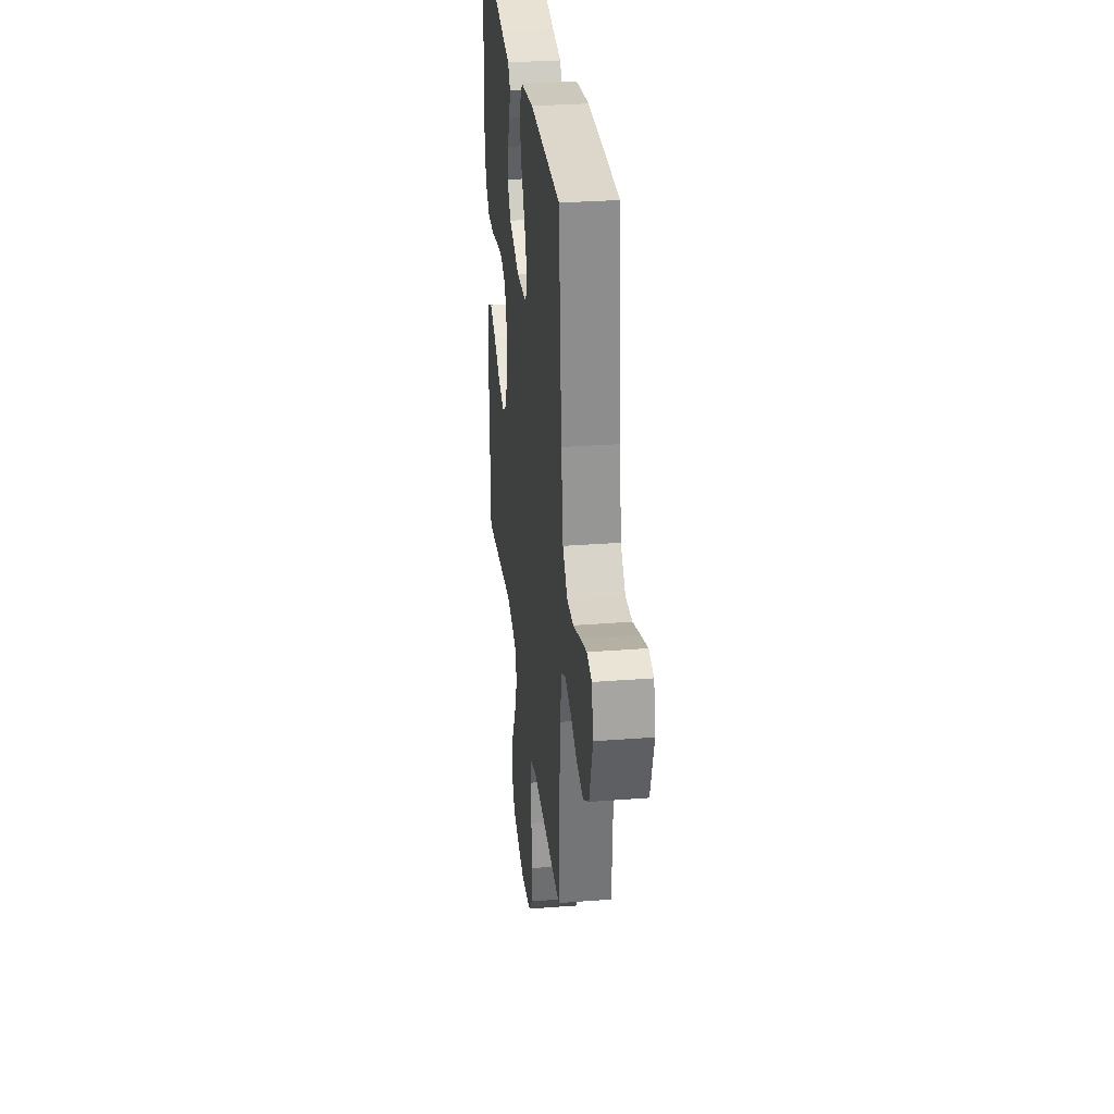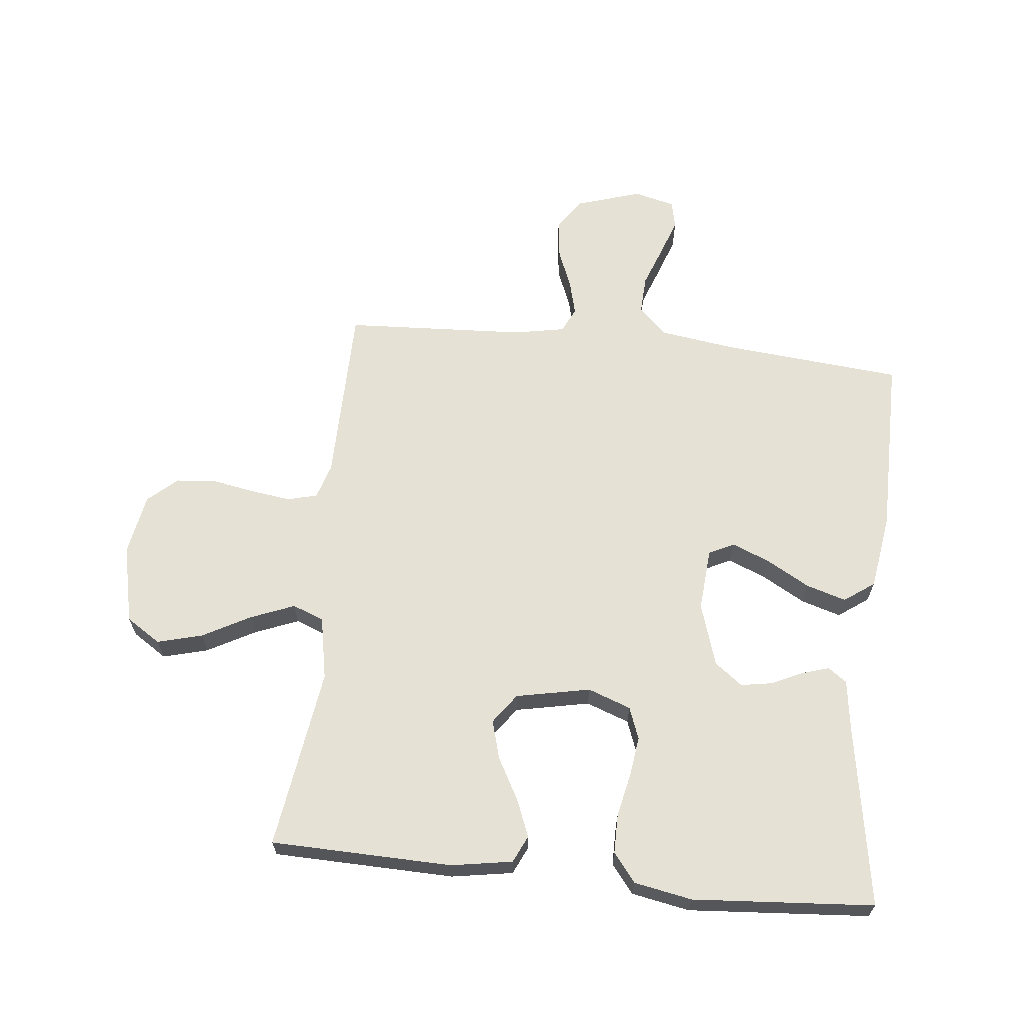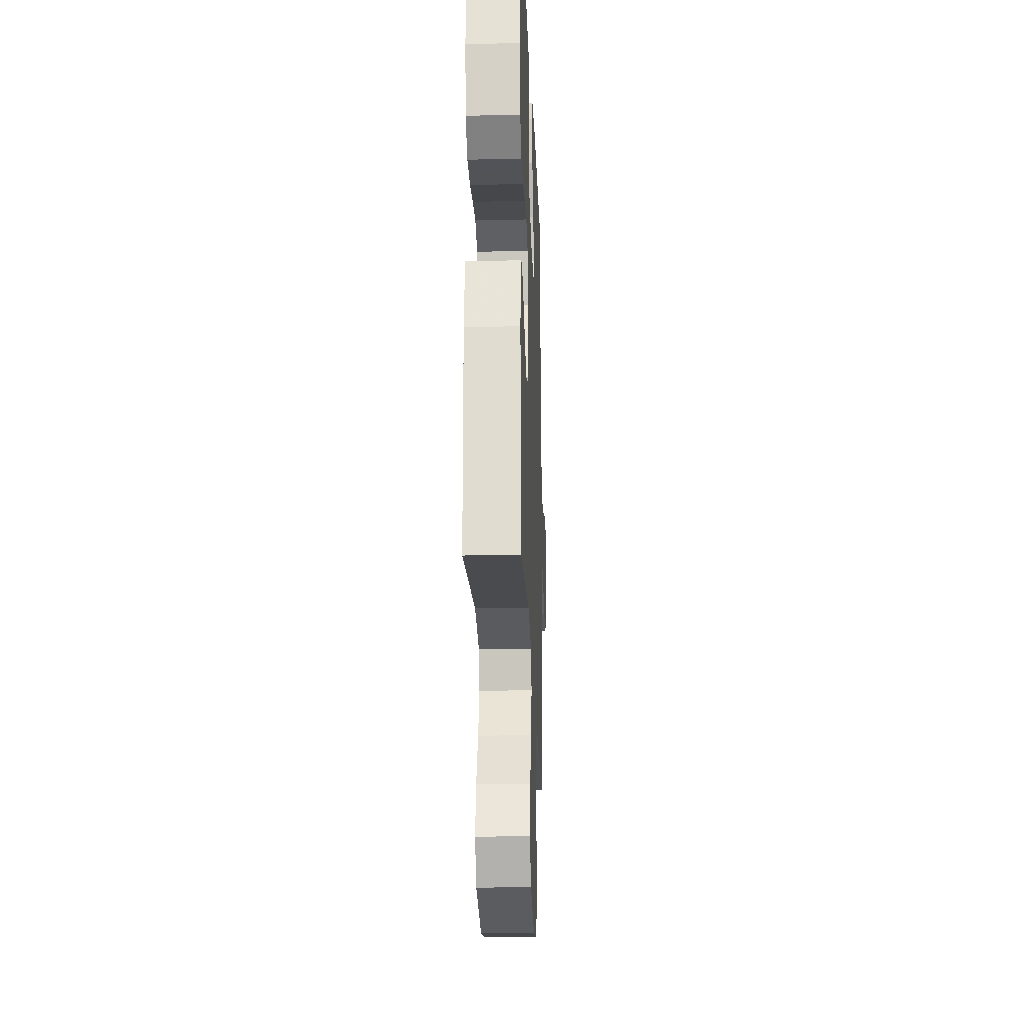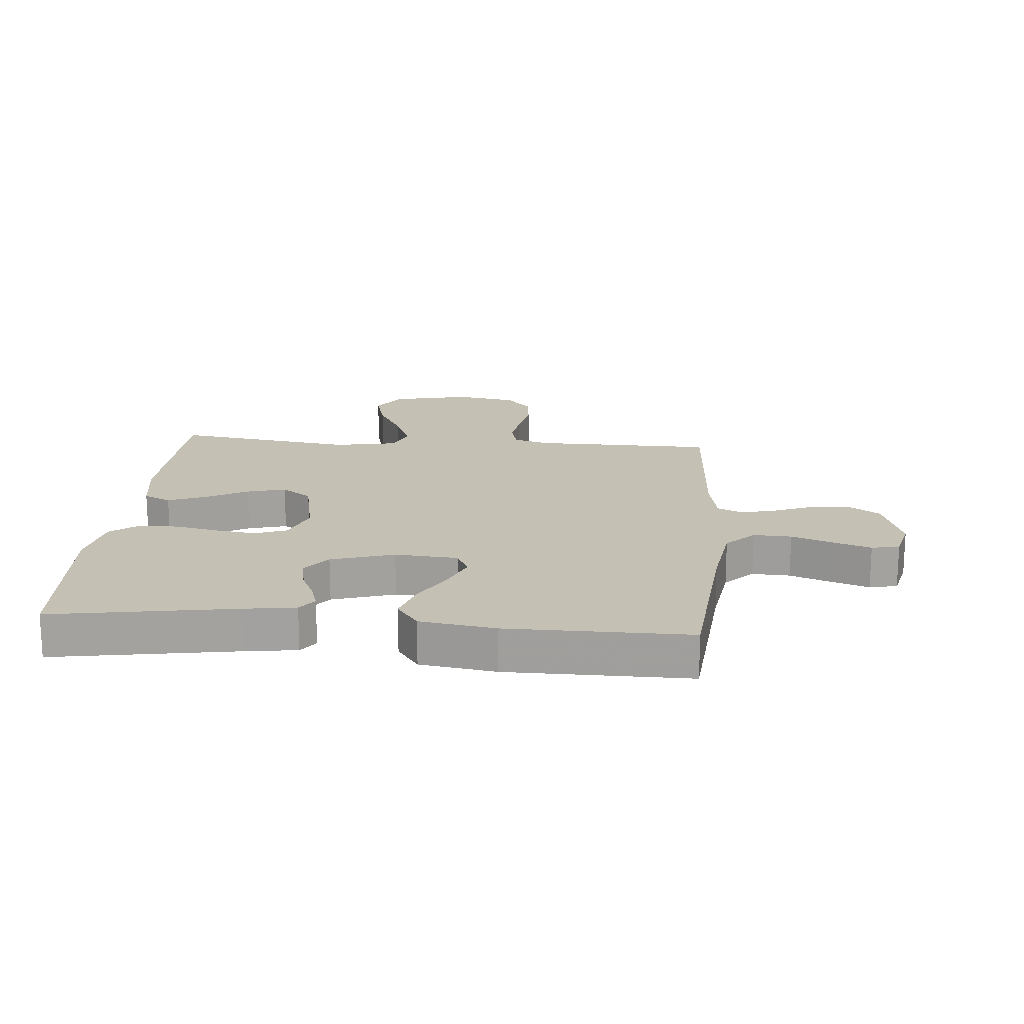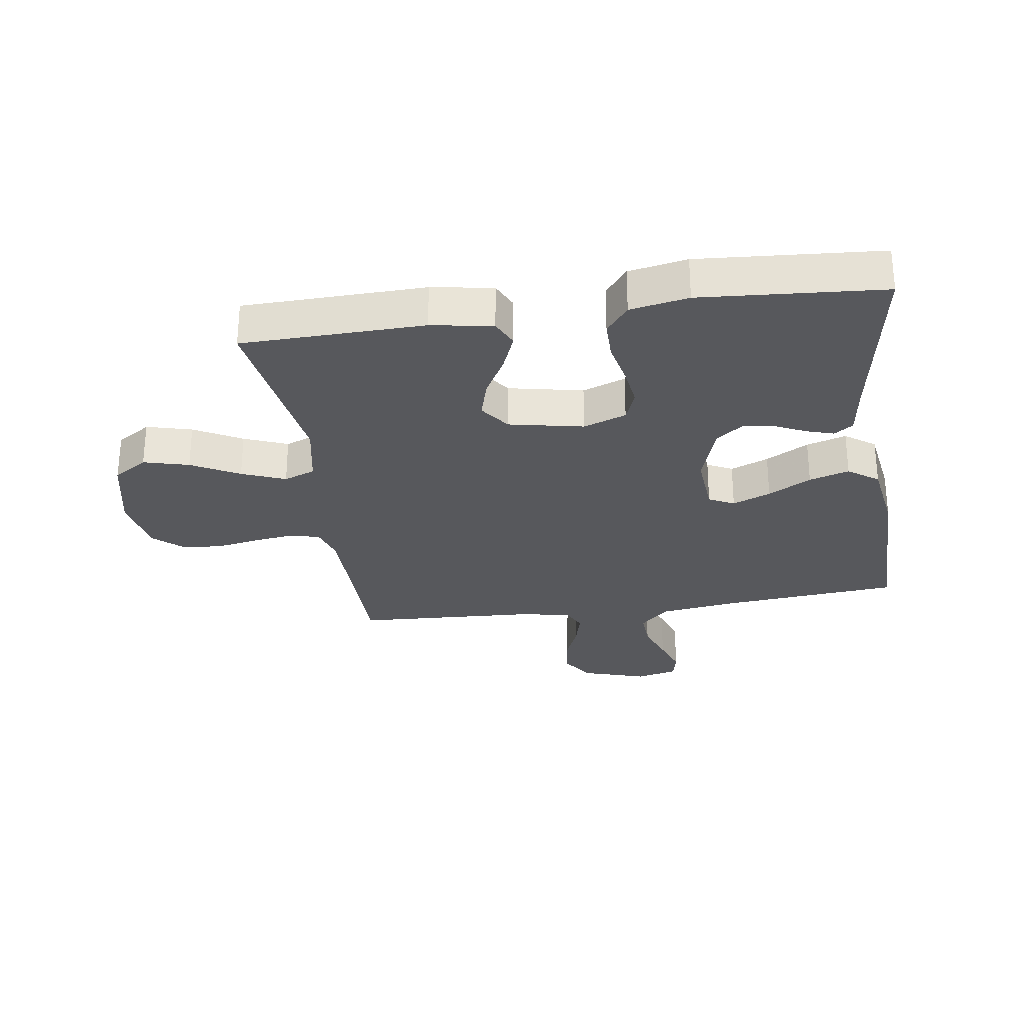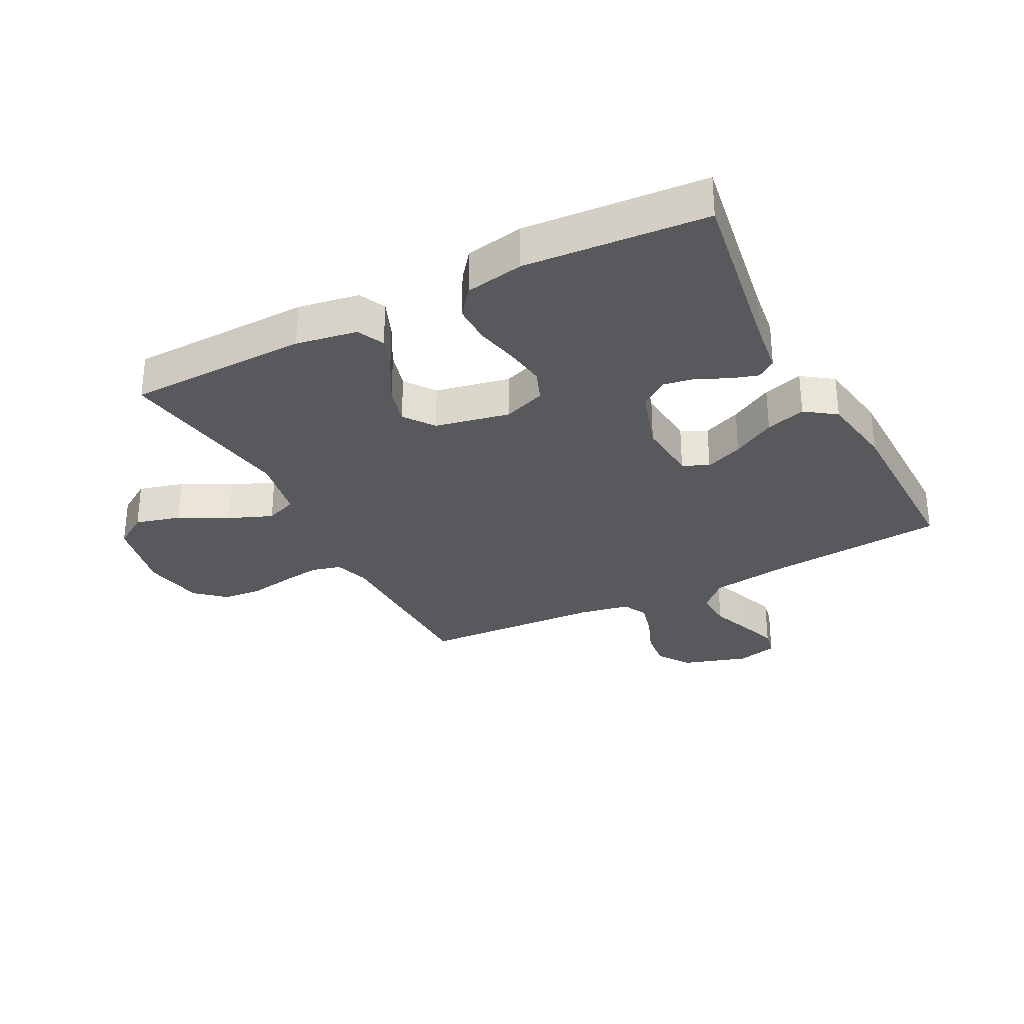
<metadata>
{"format":"obj","ext":"obj","renderer":"f3d","projection":"perspective","resolution":1024,"background":"white","views":[{"elev":30.9,"azim":83.7,"up":"+Z"},{"elev":64.7,"azim":-83.9,"up":"+Y"},{"elev":-22.5,"azim":-87.9,"up":"+Z"},{"elev":18.0,"azim":4.9,"up":"+Y"},{"elev":-28.5,"azim":-81.6,"up":"+Y"},{"elev":-30.2,"azim":-62.5,"up":"+Y"}]}
</metadata>
<code>
v -0.5 0.07 -0.5
v -0.507 0.07 -0.2
v -0.49 0.07 -0.099
v -0.445 0.07 -0.078
v -0.383 0.07 -0.103
v -0.314 0.07 -0.141
v -0.25 0.07 -0.159
v -0.2 0.07 -0.123
v -0.175 0.07 0
v -0.201 0.07 0.071
v -0.254 0.07 0.091
v -0.321 0.07 0.082
v -0.392 0.07 0.067
v -0.457 0.07 0.067
v -0.504 0.07 0.104
v -0.522 0.07 0.2
v -0.5 0.07 0.5
v -0.2 0.07 0.45
v -0.114 0.07 0.438
v -0.092 0.07 0.407
v -0.106 0.07 0.362
v -0.13 0.07 0.311
v -0.139 0.07 0.259
v -0.104 0.07 0.213
v 0 0.07 0.18
v 0.104 0.07 0.188
v 0.125 0.07 0.23
v 0.099 0.07 0.293
v 0.059 0.07 0.364
v 0.039 0.07 0.43
v 0.075 0.07 0.48
v 0.2 0.07 0.499
v 0.5 0.07 0.5
v 0.527 0.07 0.2
v 0.545 0.07 0.075
v 0.591 0.07 0.028
v 0.654 0.07 0.031
v 0.722 0.07 0.056
v 0.785 0.07 0.078
v 0.831 0.07 0.068
v 0.848 0.07 0
v 0.814 0.07 -0.108
v 0.76 0.07 -0.144
v 0.696 0.07 -0.136
v 0.631 0.07 -0.11
v 0.573 0.07 -0.095
v 0.532 0.07 -0.115
v 0.516 0.07 -0.2
v 0.5 0.07 -0.5
v 0.2 0.07 -0.503
v 0.142 0.07 -0.521
v 0.129 0.07 -0.57
v 0.138 0.07 -0.636
v 0.151 0.07 -0.708
v 0.145 0.07 -0.774
v 0.102 0.07 -0.822
v 0 0.07 -0.84
v -0.13 0.07 -0.811
v -0.167 0.07 -0.754
v -0.147 0.07 -0.679
v -0.104 0.07 -0.6
v -0.075 0.07 -0.528
v -0.095 0.07 -0.476
v -0.2 0.07 -0.456
v -0.5 0 -0.5
v -0.507 0 -0.2
v -0.49 0 -0.099
v -0.445 0 -0.078
v -0.383 0 -0.103
v -0.314 0 -0.141
v -0.25 0 -0.159
v -0.2 0 -0.123
v -0.175 0 0
v -0.201 0 0.071
v -0.254 0 0.091
v -0.321 0 0.082
v -0.392 0 0.067
v -0.457 0 0.067
v -0.504 0 0.104
v -0.522 0 0.2
v -0.5 0 0.5
v -0.2 0 0.45
v -0.114 0 0.438
v -0.092 0 0.407
v -0.106 0 0.362
v -0.13 0 0.311
v -0.139 0 0.259
v -0.104 0 0.213
v 0 0 0.18
v 0.104 0 0.188
v 0.125 0 0.23
v 0.099 0 0.293
v 0.059 0 0.364
v 0.039 0 0.43
v 0.075 0 0.48
v 0.2 0 0.499
v 0.5 0 0.5
v 0.527 0 0.2
v 0.545 0 0.075
v 0.591 0 0.028
v 0.654 0 0.031
v 0.722 0 0.056
v 0.785 0 0.078
v 0.831 0 0.068
v 0.848 0 0
v 0.814 0 -0.108
v 0.76 0 -0.144
v 0.696 0 -0.136
v 0.631 0 -0.11
v 0.573 0 -0.095
v 0.532 0 -0.115
v 0.516 0 -0.2
v 0.5 0 -0.5
v 0.2 0 -0.503
v 0.142 0 -0.521
v 0.129 0 -0.57
v 0.138 0 -0.636
v 0.151 0 -0.708
v 0.145 0 -0.774
v 0.102 0 -0.822
v 0 0 -0.84
v -0.13 0 -0.811
v -0.167 0 -0.754
v -0.147 0 -0.679
v -0.104 0 -0.6
v -0.075 0 -0.528
v -0.095 0 -0.476
v -0.2 0 -0.456
f 58 59 60 61
f 58 61 62
f 57 58 62
f 56 57 62
f 53 54 55 56
f 52 53 56 62
f 51 52 62 63
f 48 49 50
f 47 48 50 51
f 42 43 44 45
f 42 45 46
f 41 42 46
f 40 41 46
f 37 38 39 40
f 37 40 46 47
f 31 32 33 34
f 31 34 35
f 28 29 30 31
f 27 28 31 35
f 26 27 35 36
f 19 20 21 22
f 18 19 22 23
f 17 18 23
f 16 17 23 24
f 12 13 14 15
f 11 12 15 16
f 10 11 16 24
f 3 4 5 6
f 3 6 7
f 64 1 2 3
f 64 3 7
f 63 64 7 8
f 51 63 8 9
f 36 37 47 51
f 25 26 36 51
f 24 25 51
f 9 10 24 51
f 125 124 123 122
f 126 125 122
f 126 122 121
f 126 121 120
f 120 119 118 117
f 126 120 117 116
f 127 126 116 115
f 114 113 112
f 115 114 112 111
f 109 108 107 106
f 110 109 106
f 110 106 105
f 110 105 104
f 104 103 102 101
f 111 110 104 101
f 98 97 96 95
f 99 98 95
f 95 94 93 92
f 99 95 92 91
f 100 99 91 90
f 86 85 84 83
f 87 86 83 82
f 87 82 81
f 88 87 81 80
f 79 78 77 76
f 80 79 76 75
f 88 80 75 74
f 70 69 68 67
f 71 70 67
f 67 66 65 128
f 71 67 128
f 72 71 128 127
f 73 72 127 115
f 115 111 101 100
f 115 100 90 89
f 115 89 88
f 115 88 74 73
f 1 65 66 2
f 2 66 67 3
f 3 67 68 4
f 4 68 69 5
f 5 69 70 6
f 6 70 71 7
f 7 71 72 8
f 8 72 73 9
f 9 73 74 10
f 10 74 75 11
f 11 75 76 12
f 12 76 77 13
f 13 77 78 14
f 14 78 79 15
f 15 79 80 16
f 16 80 81 17
f 17 81 82 18
f 18 82 83 19
f 19 83 84 20
f 20 84 85 21
f 21 85 86 22
f 22 86 87 23
f 23 87 88 24
f 24 88 89 25
f 25 89 90 26
f 26 90 91 27
f 27 91 92 28
f 28 92 93 29
f 29 93 94 30
f 30 94 95 31
f 31 95 96 32
f 32 96 97 33
f 33 97 98 34
f 34 98 99 35
f 35 99 100 36
f 36 100 101 37
f 37 101 102 38
f 38 102 103 39
f 39 103 104 40
f 40 104 105 41
f 41 105 106 42
f 42 106 107 43
f 43 107 108 44
f 44 108 109 45
f 45 109 110 46
f 46 110 111 47
f 47 111 112 48
f 48 112 113 49
f 49 113 114 50
f 50 114 115 51
f 51 115 116 52
f 52 116 117 53
f 53 117 118 54
f 54 118 119 55
f 55 119 120 56
f 56 120 121 57
f 57 121 122 58
f 58 122 123 59
f 59 123 124 60
f 60 124 125 61
f 61 125 126 62
f 62 126 127 63
f 63 127 128 64
f 64 128 65 1

</code>
